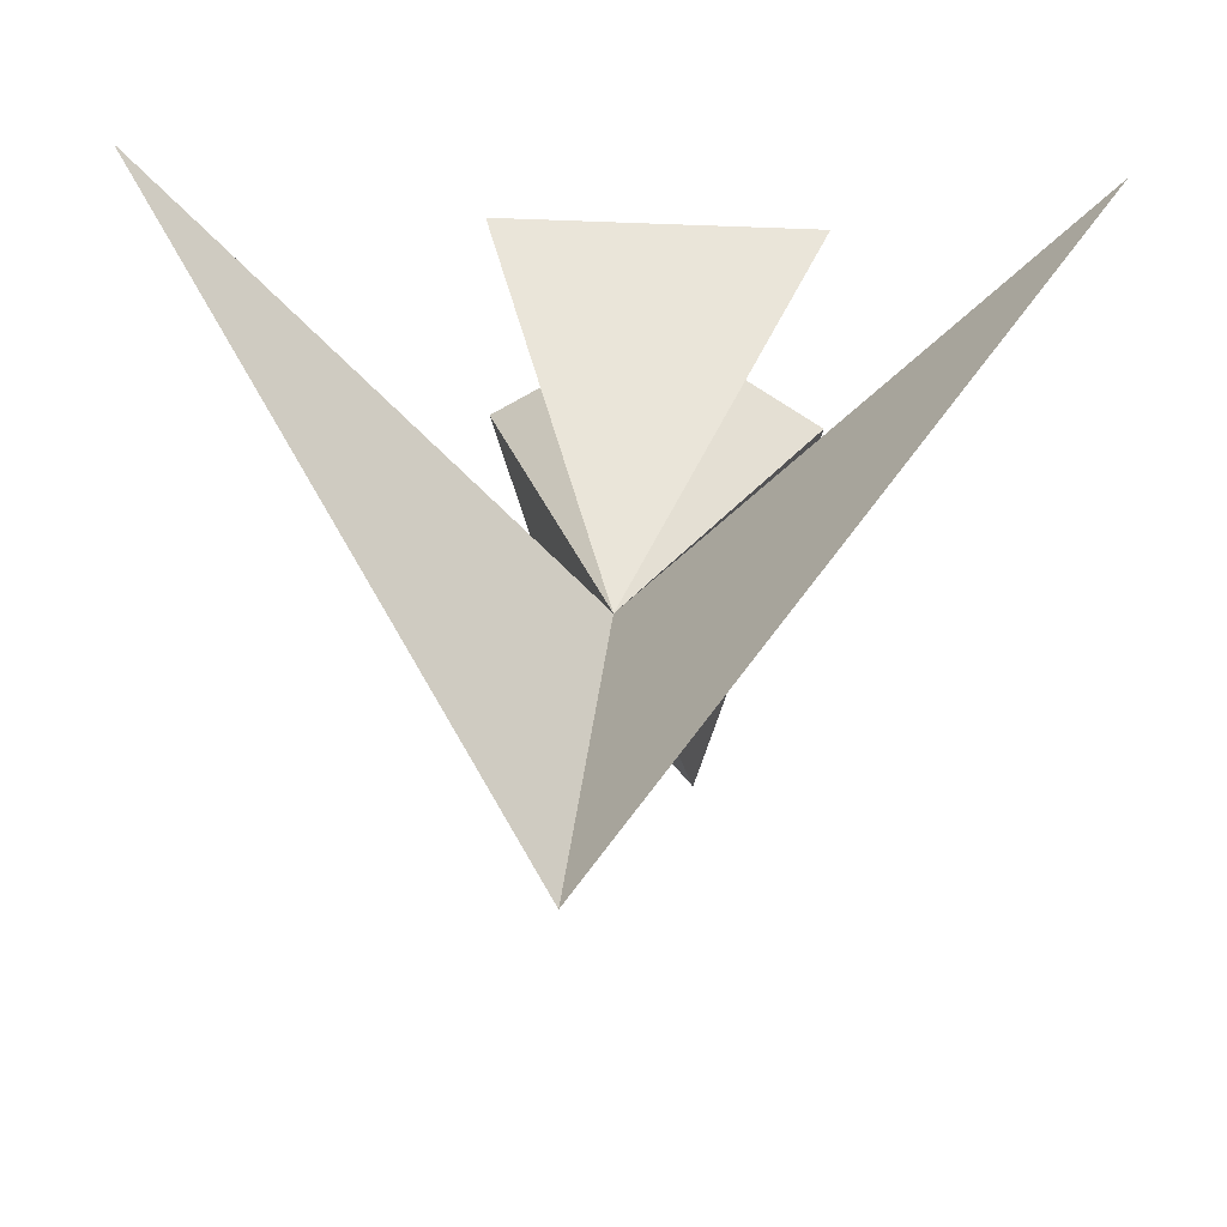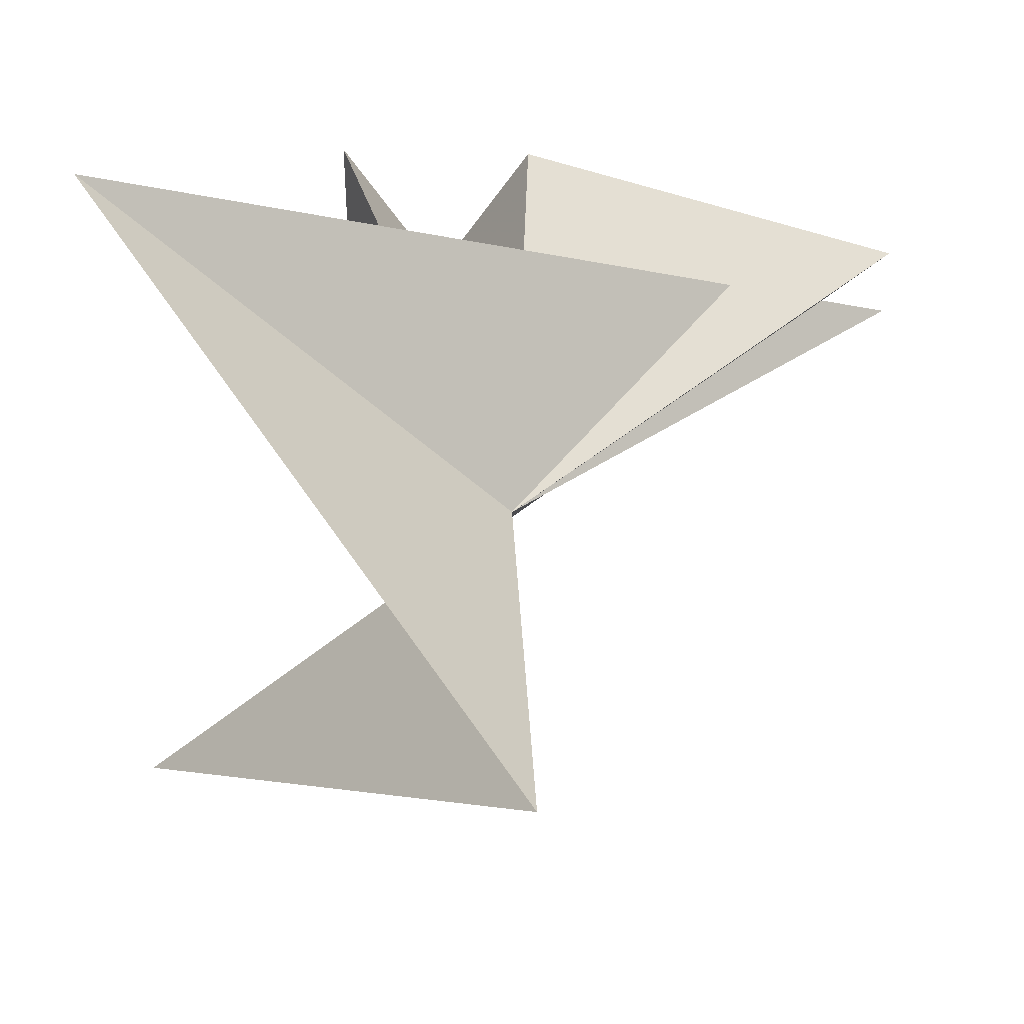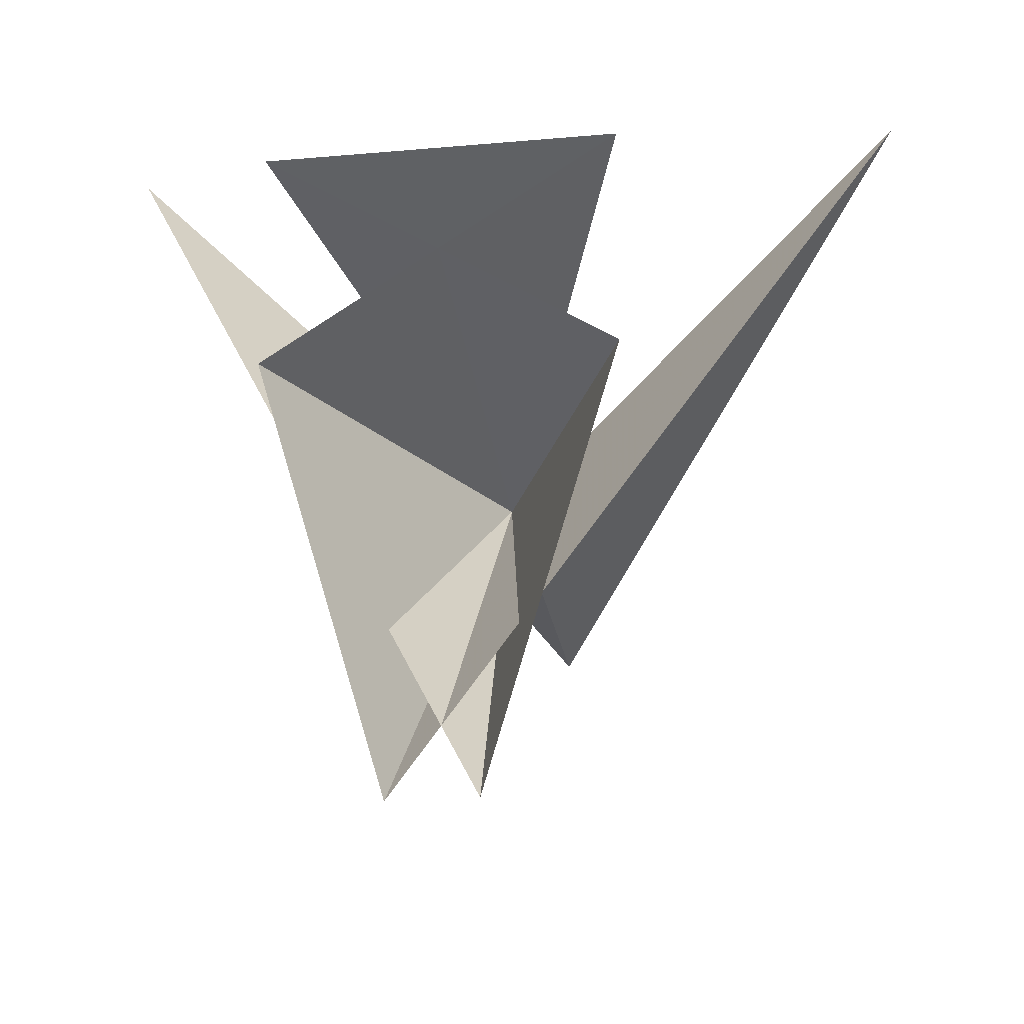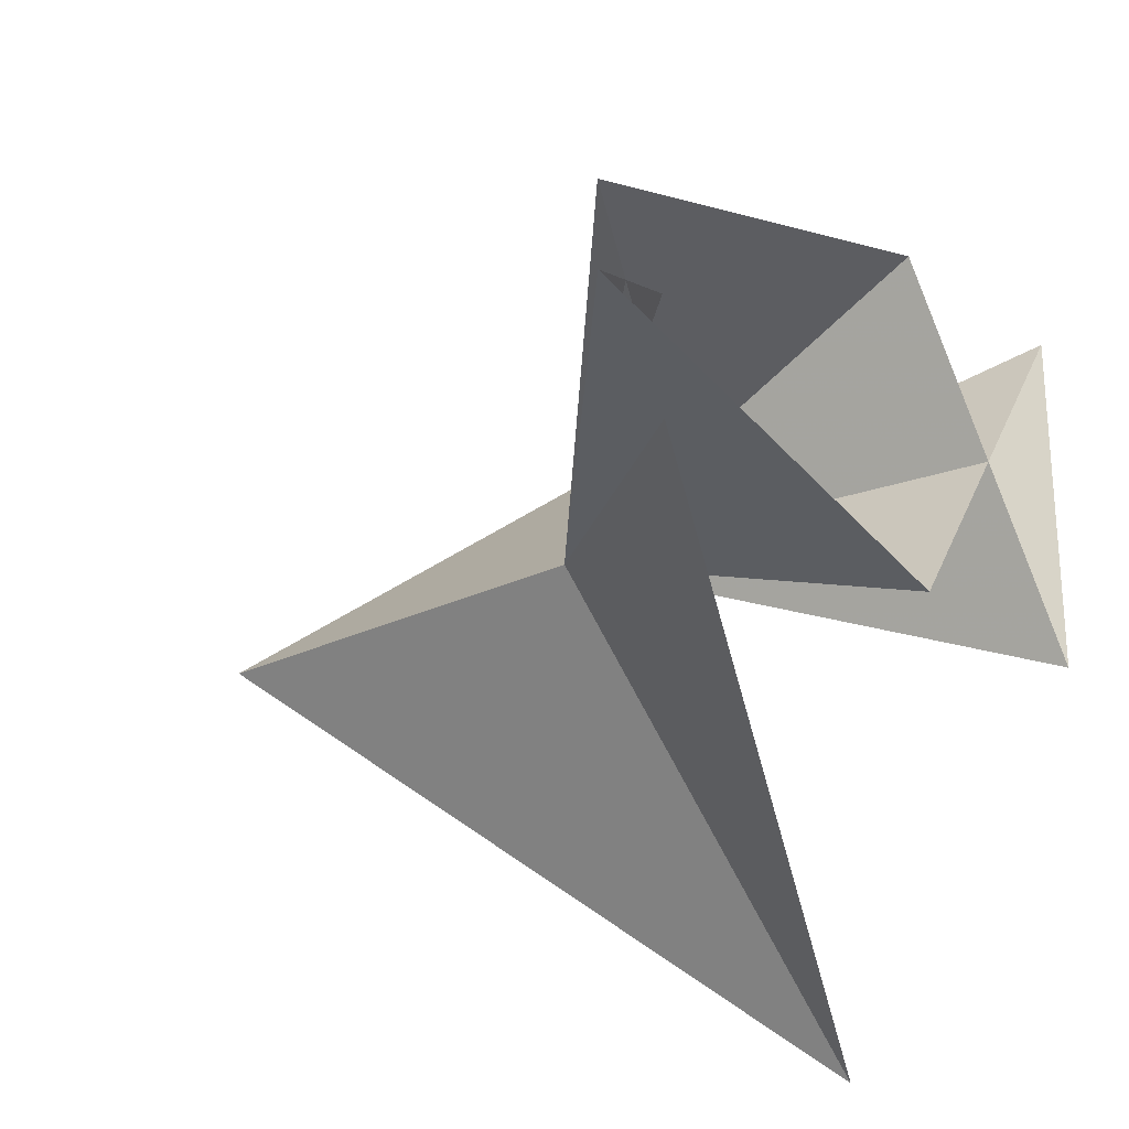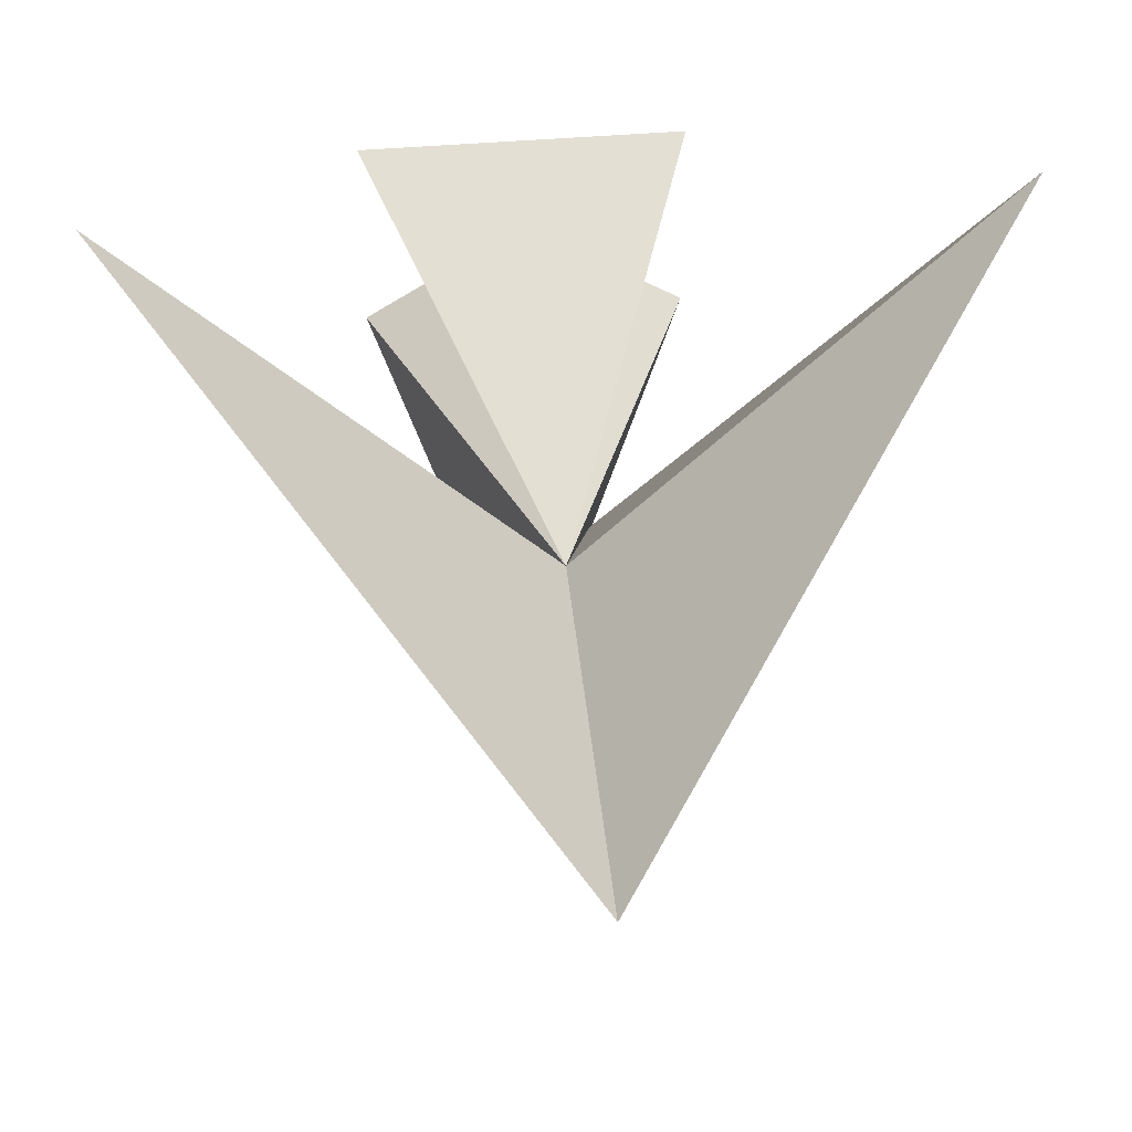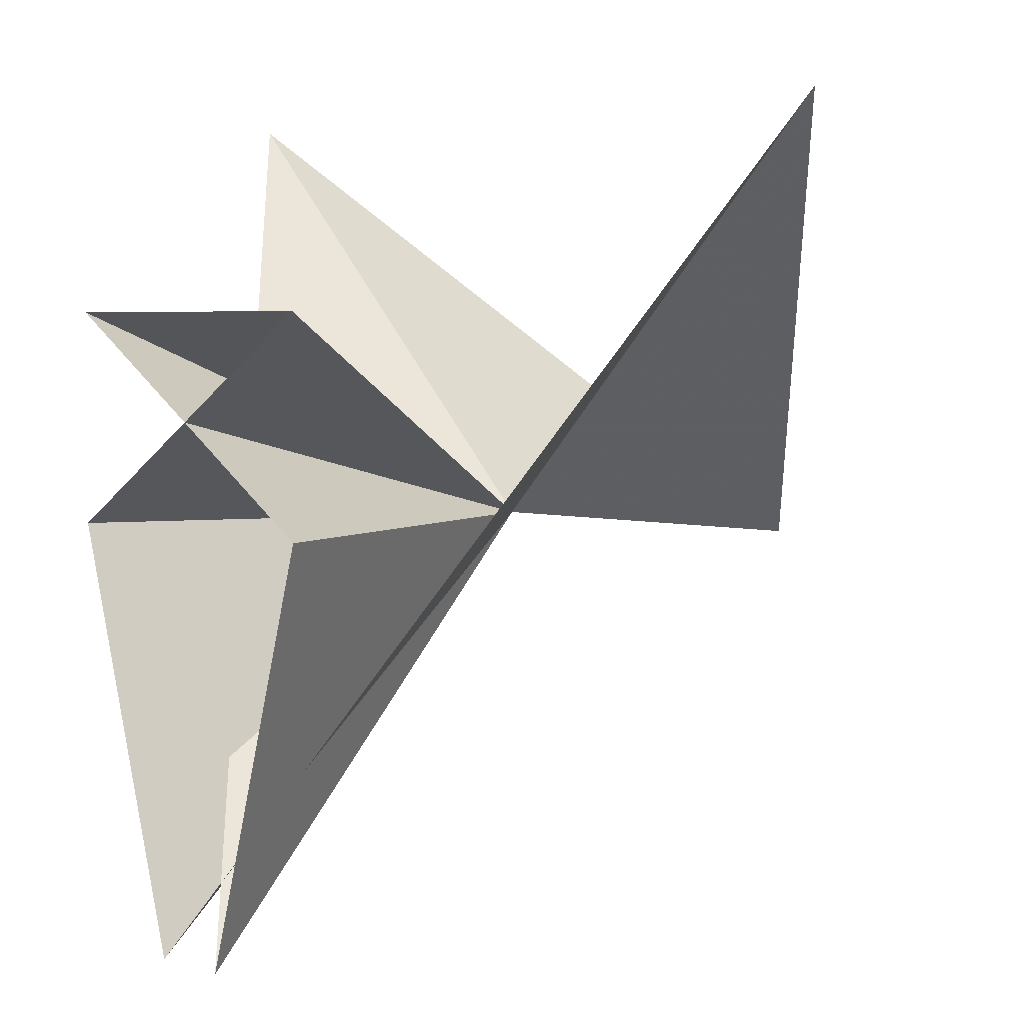
<metadata>
{"format":"obj","ext":"obj","renderer":"f3d","projection":"perspective","resolution":1024,"background":"white","views":[{"elev":27.3,"azim":95.8,"up":"+Z"},{"elev":42.1,"azim":92.5,"up":"+Y"},{"elev":-20.7,"azim":-80.6,"up":"+Z"},{"elev":-26.6,"azim":-137.5,"up":"+Y"},{"elev":41.2,"azim":83.9,"up":"+Z"},{"elev":4.0,"azim":-42.2,"up":"+Z"}]}
</metadata>
<code>
v	0	0	0
v      -1	-0.1    -1
v      -1     -0.4     0
v      -1     0.4     0.5
v      -1    -0.4     0.5
v      -1     0.4    0
v      -1     0.1     -1
v	0    -1	1
v	1	0    -0.1
v	0	1	1
f 1 2 3
f 1 3 4
f 1 4 5
f 1 5 6
f 1 6 7
f 1 7 8
f 1 8 9
f 1 9 10
f 1 10 2

</code>
